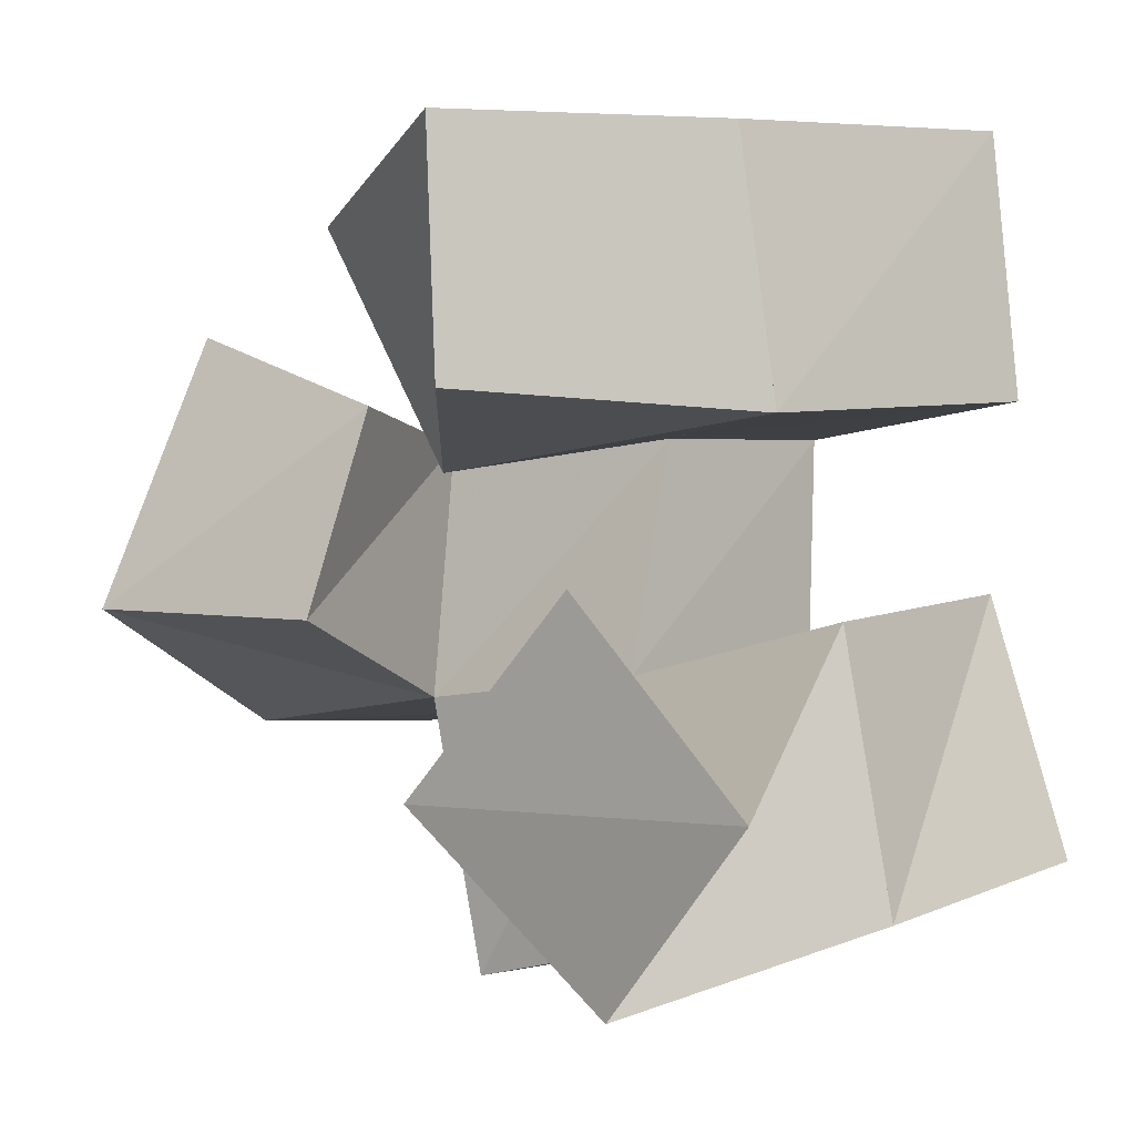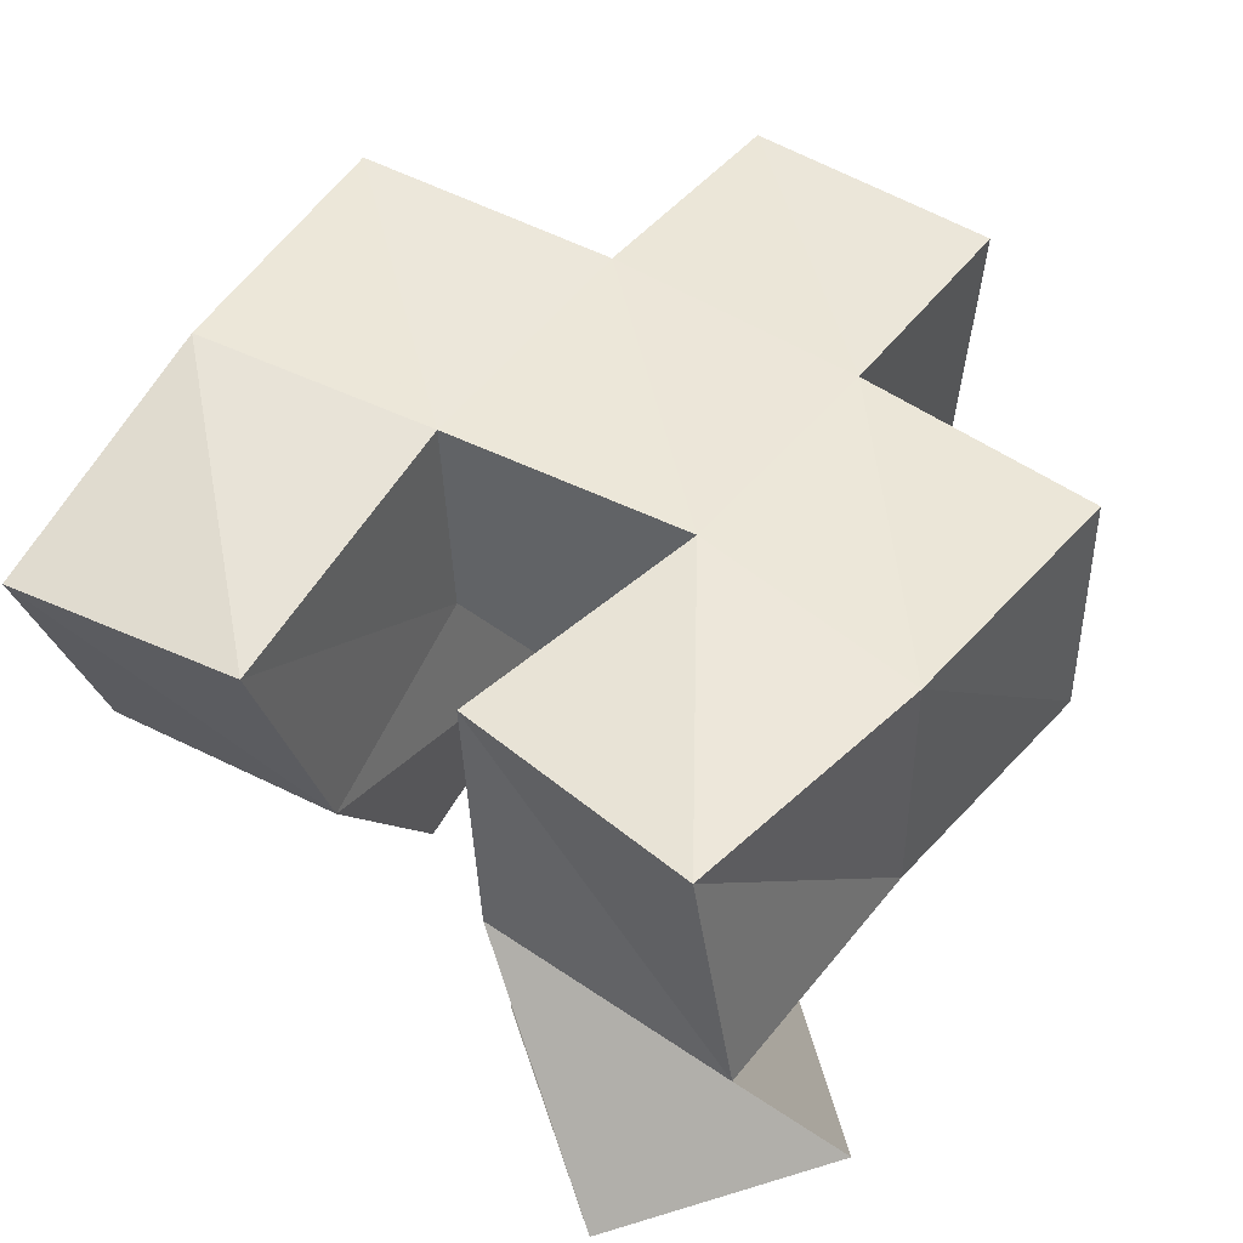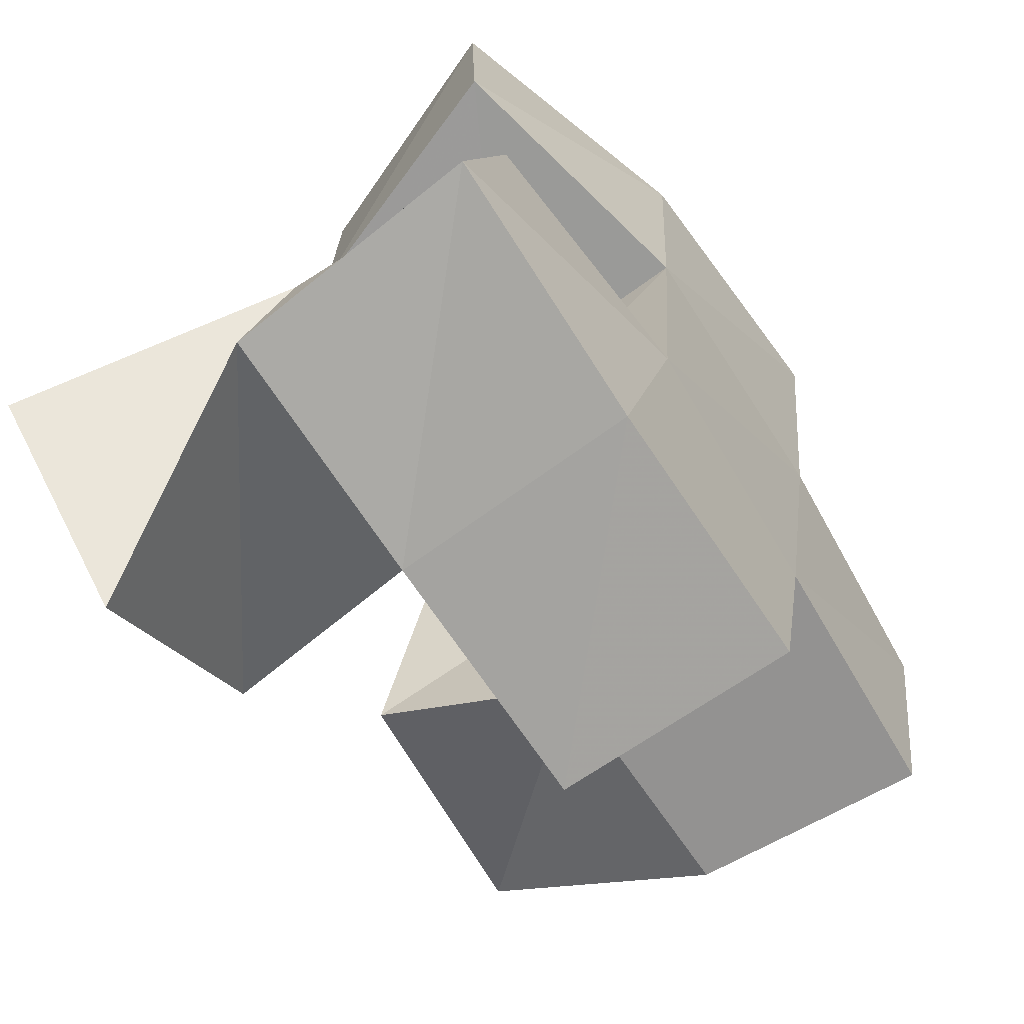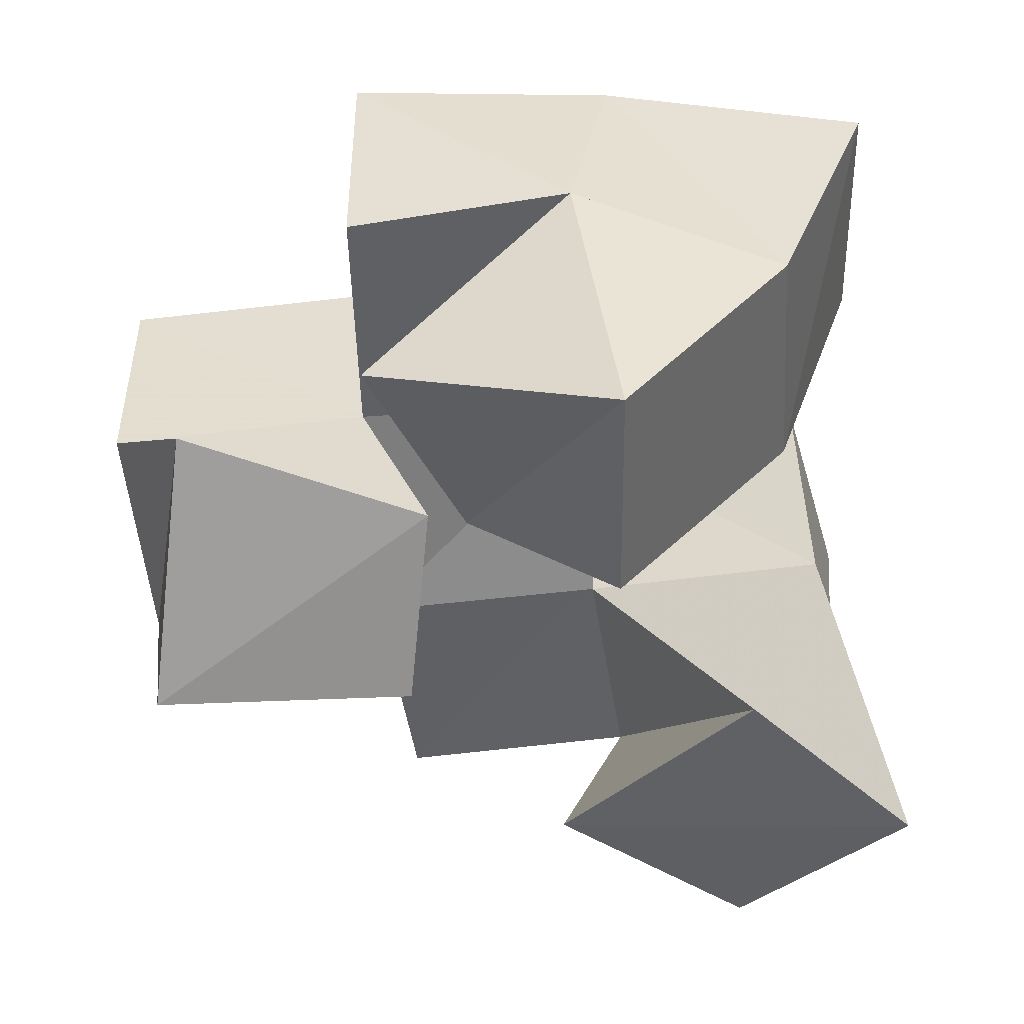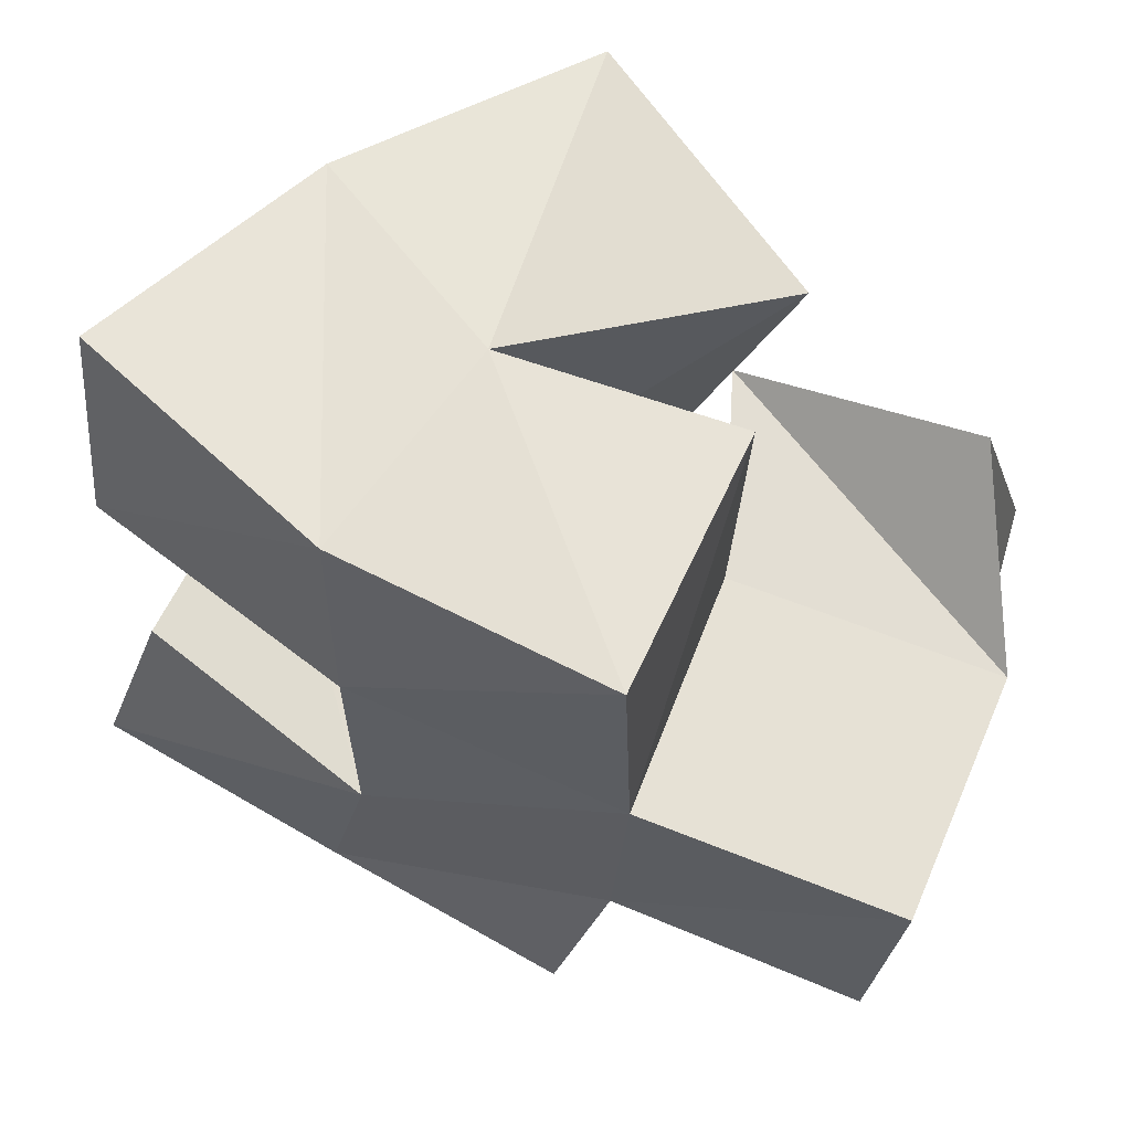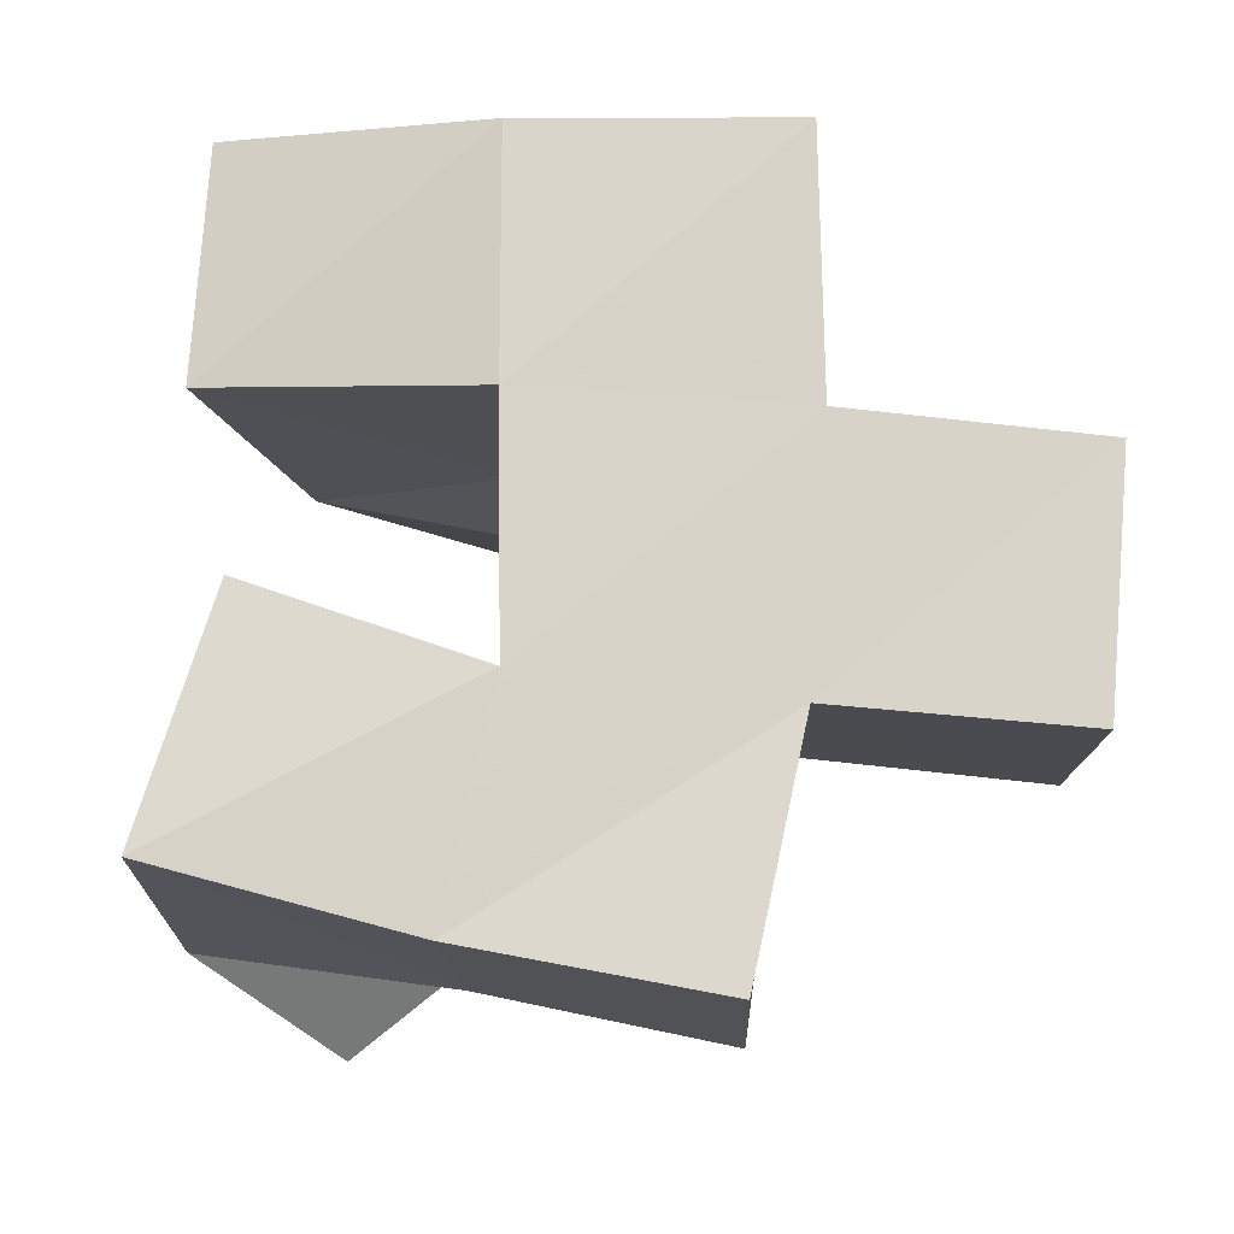
<metadata>
{"format":"obj","ext":"obj","renderer":"f3d","projection":"perspective","resolution":1024,"background":"white","views":[{"elev":1.1,"azim":41.6,"up":"+Z"},{"elev":46.0,"azim":116.8,"up":"+Y"},{"elev":-64.3,"azim":124.1,"up":"+Z"},{"elev":-47.9,"azim":-1.9,"up":"+Y"},{"elev":59.1,"azim":-155.2,"up":"+Z"},{"elev":72.3,"azim":178.5,"up":"+Y"}]}
</metadata>
<code>
v 0.6602 0.1045 0.1603
v 0.6843 0.1501 0.1734
v 0.6925 0.1001 0.1949
v 0.674 0.1501 0.2239
v 0.6189 0.1 0.1931
v 0.6347 0.1509 0.1652
v 0.6558 0.1 0.2302
v 0.6253 0.1521 0.2127
v 0.6265 0.1 0.2632
v 0.6626 0.1465 0.2595
v 0.6243 0.1 0.3101
v 0.6572 0.1426 0.3098
v 0.5967 0.1325 0.2497
v 0.6237 0.1649 0.2562
v 0.5757 0.1232 0.2955
v 0.6158 0.1657 0.3095
v 0.5862 0.1081 0.2231
v 0.5773 0.1497 0.2068
v 0.5889 0.121 0.2619
v 0.574 0.1588 0.2556
v 0.5345 0.1031 0.2241
v 0.5275 0.1509 0.1997
v 0.5393 0.1254 0.2767
v 0.5219 0.1539 0.2506
v 0.6877 0.2002 0.1796
v 0.6722 0.1986 0.2276
v 0.6376 0.2008 0.1646
v 0.6263 0.2049 0.2086
v 0.6797 0.1958 0.2625
v 0.6765 0.1922 0.3111
v 0.6257 0.2075 0.2568
v 0.6244 0.2089 0.3057
v 0.5759 0.2021 0.2019
v 0.5711 0.2065 0.252
v 0.5264 0.1991 0.1969
v 0.5208 0.2023 0.2466
v 0.5863 0.1533 0.1533
v 0.5878 0.2021 0.1536
v 0.5713 0.1591 0.3044
v 0.5707 0.2112 0.3032
f 1 2 4
f 3 1 4
f 2 6 8
f 4 2 8
f 6 5 7
f 8 6 7
f 5 1 3
f 7 5 3
f 8 7 3
f 4 8 3
f 2 1 5
f 6 2 5
f 9 10 12
f 11 9 12
f 10 14 16
f 12 10 16
f 14 13 15
f 16 14 15
f 13 9 11
f 15 13 11
f 16 15 11
f 12 16 11
f 10 9 13
f 14 10 13
f 17 18 20
f 19 17 20
f 18 22 24
f 20 18 24
f 22 21 23
f 24 22 23
f 21 17 19
f 23 21 19
f 24 23 19
f 20 24 19
f 18 17 21
f 22 18 21
f 2 25 26
f 4 2 26
f 25 27 28
f 26 25 28
f 27 6 8
f 28 27 8
f 6 2 4
f 8 6 4
f 28 8 4
f 26 28 4
f 25 2 6
f 27 25 6
f 10 29 30
f 12 10 30
f 29 31 32
f 30 29 32
f 31 14 16
f 32 31 16
f 14 10 12
f 16 14 12
f 32 16 12
f 30 32 12
f 29 10 14
f 31 29 14
f 18 33 34
f 20 18 34
f 33 35 36
f 34 33 36
f 35 22 24
f 36 35 24
f 22 18 20
f 24 22 20
f 36 24 20
f 34 36 20
f 33 18 22
f 35 33 22
f 6 27 28
f 8 6 28
f 27 38 33
f 28 27 33
f 38 37 18
f 33 38 18
f 37 6 8
f 18 37 8
f 33 18 8
f 28 33 8
f 27 6 37
f 38 27 37
f 8 28 31
f 14 8 31
f 28 33 34
f 31 28 34
f 33 18 20
f 34 33 20
f 18 8 14
f 20 18 14
f 34 20 14
f 31 34 14
f 28 8 18
f 33 28 18
f 14 31 32
f 16 14 32
f 31 34 40
f 32 31 40
f 34 20 39
f 40 34 39
f 20 14 16
f 39 20 16
f 40 39 16
f 32 40 16
f 31 14 20
f 34 31 20

</code>
